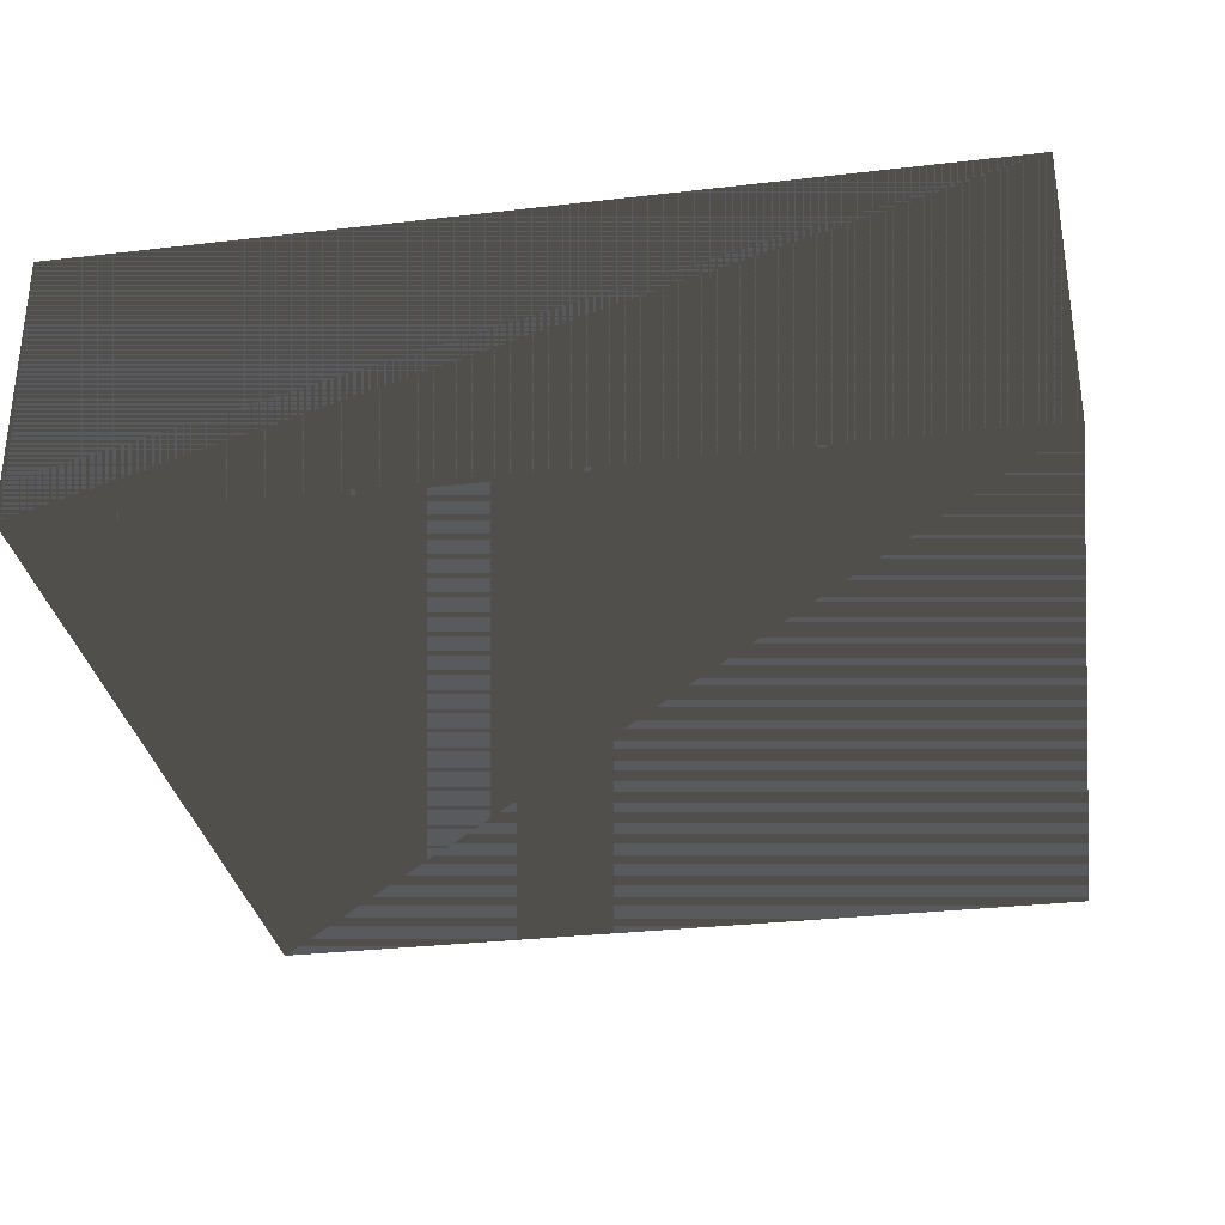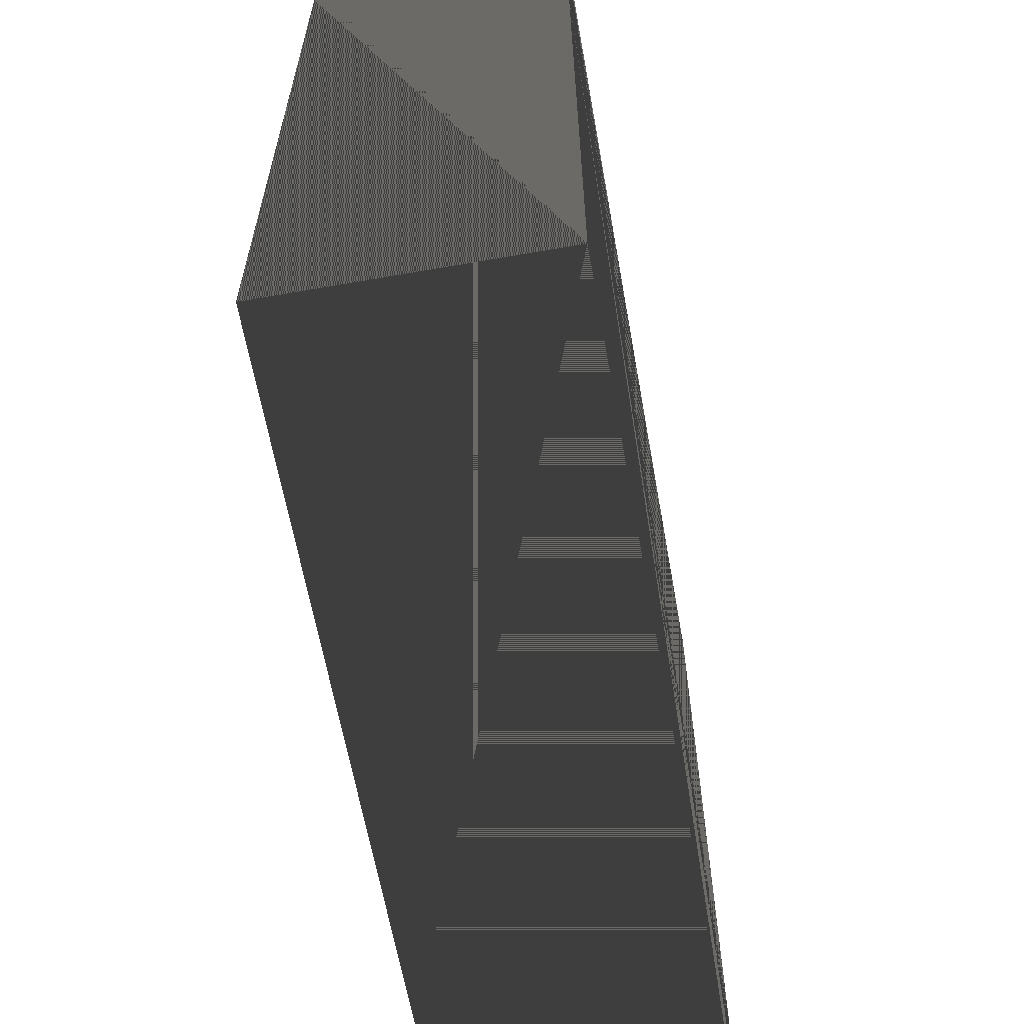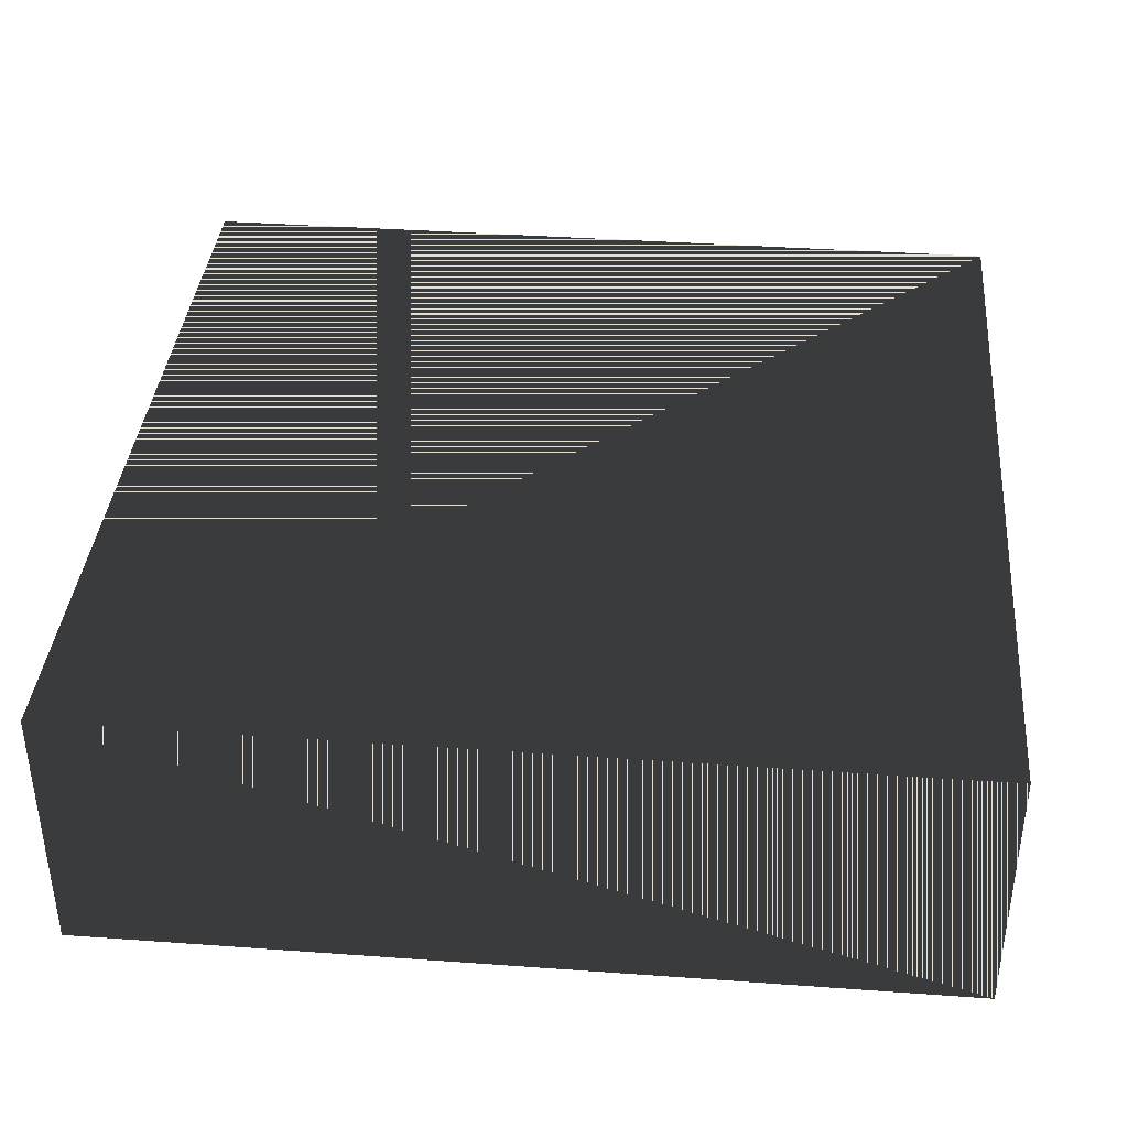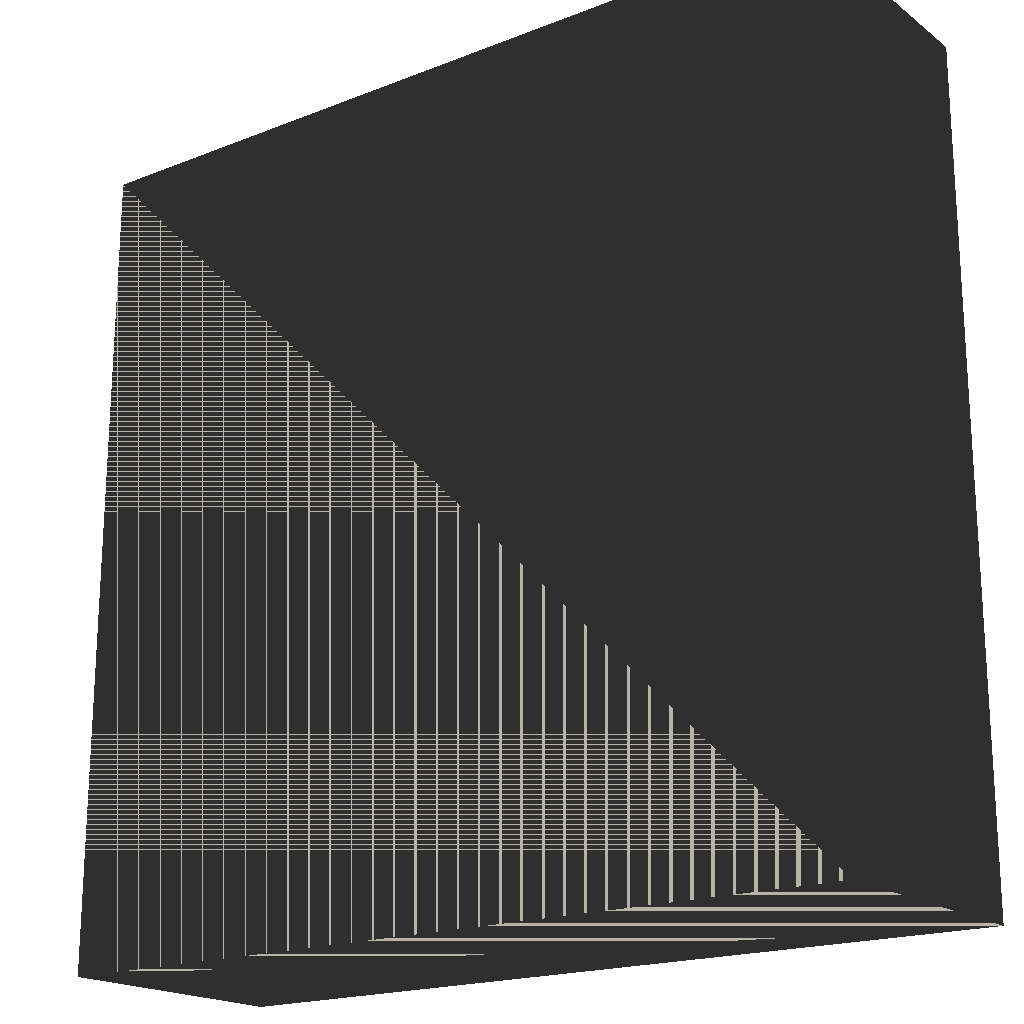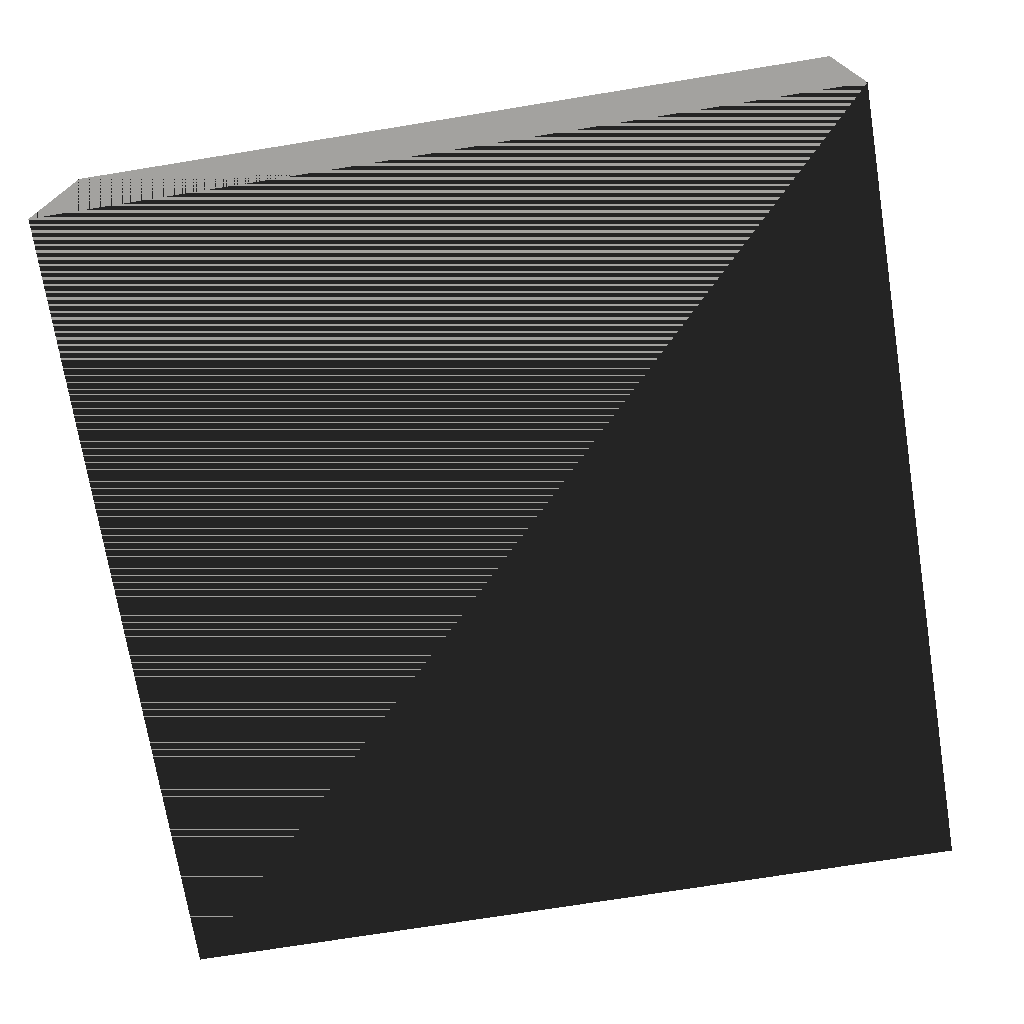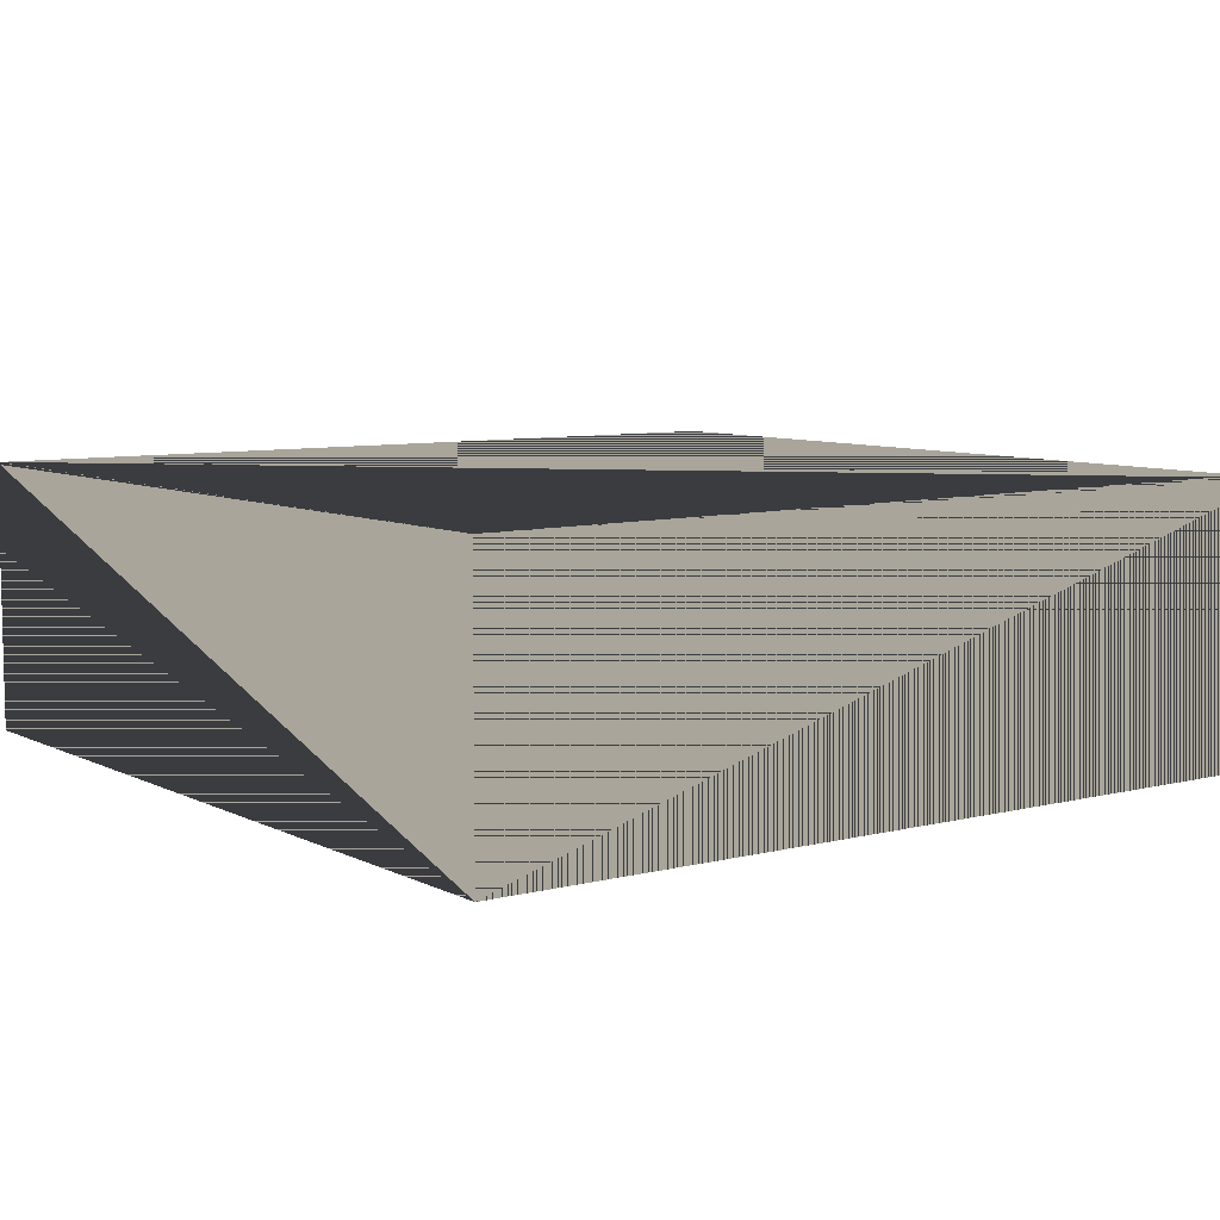
<metadata>
{"format":"obj","ext":"obj","renderer":"f3d","projection":"perspective","resolution":1024,"background":"white","views":[{"elev":-31.5,"azim":-170.7,"up":"+Z"},{"elev":-62.6,"azim":-79.9,"up":"+Y"},{"elev":38.1,"azim":95.2,"up":"+Z"},{"elev":-19.1,"azim":36.5,"up":"+Y"},{"elev":-72.4,"azim":9.2,"up":"+Z"},{"elev":7.5,"azim":144.2,"up":"+Z"}]}
</metadata>
<code>
v -5 -5 3.1
v 5 -5 0
v 5 -5 3.1
v -5 -5 0
v -5 5 3.1
v 5 5 0
v 5 5 3.1
v -5 5 0
f 1 2 3
f 3 2 1
f 1 4 2
f 2 4 1
f 5 6 7
f 7 6 5
f 5 8 6
f 6 8 5
f 3 6 7
f 7 6 3
f 3 2 6
f 6 2 3
f 1 8 5
f 5 8 1
f 1 4 8
f 8 4 1
f 5 3 7
f 7 3 5
f 5 1 3
f 3 1 5
f 8 2 6
f 6 2 8
f 8 4 2
f 2 4 8

</code>
